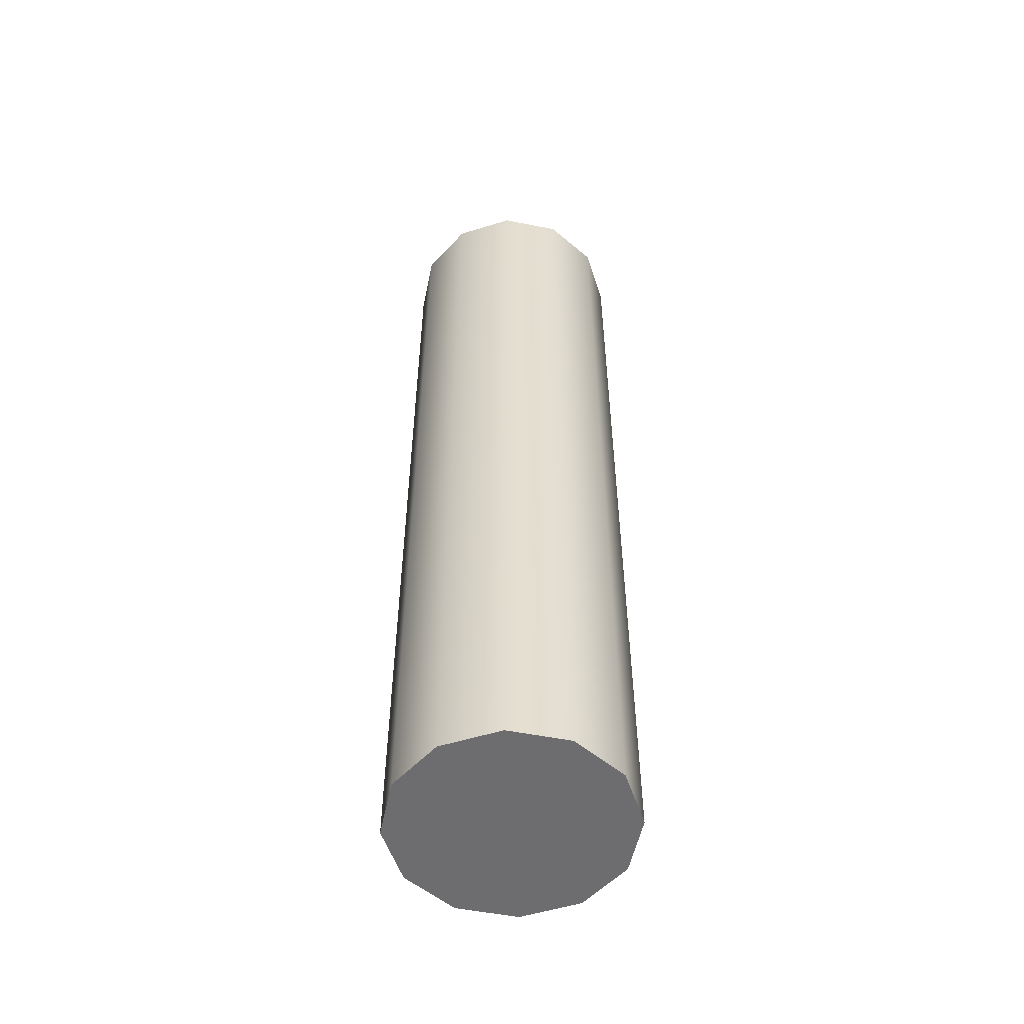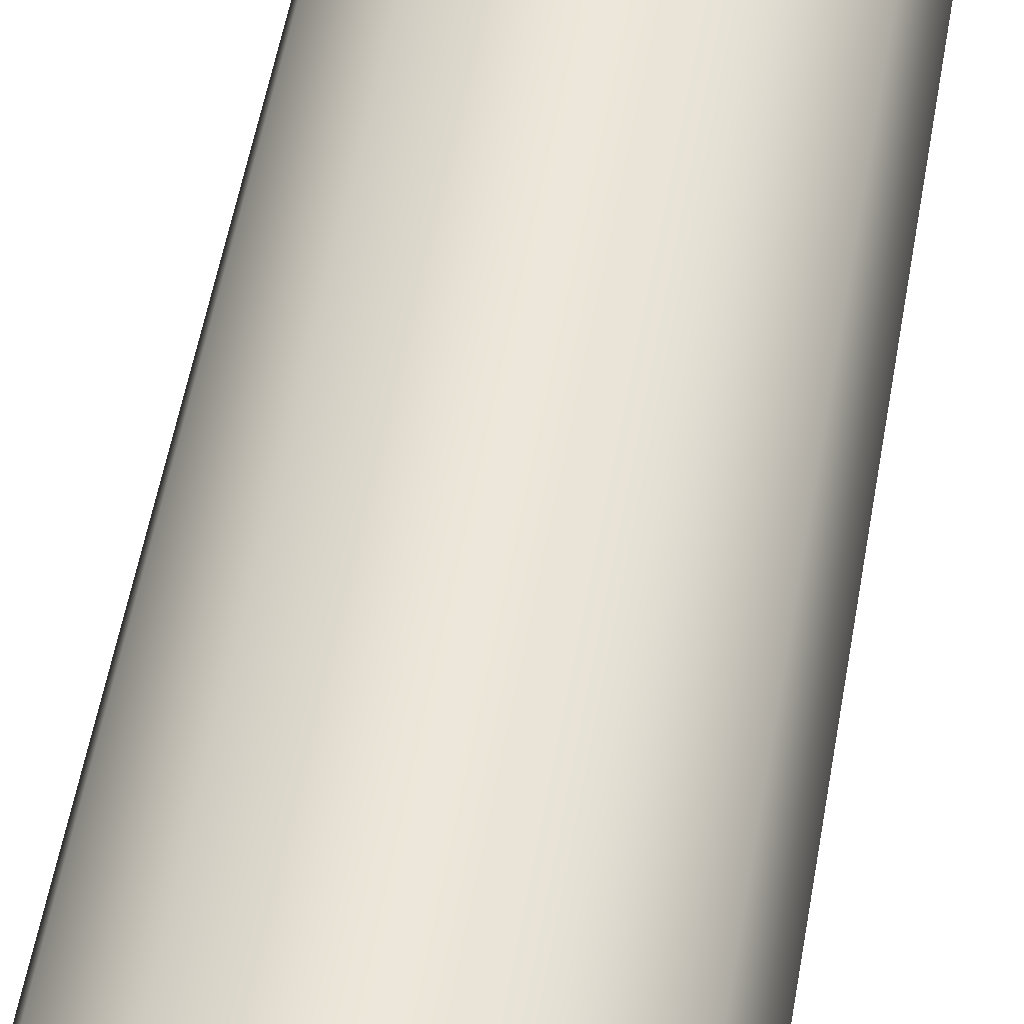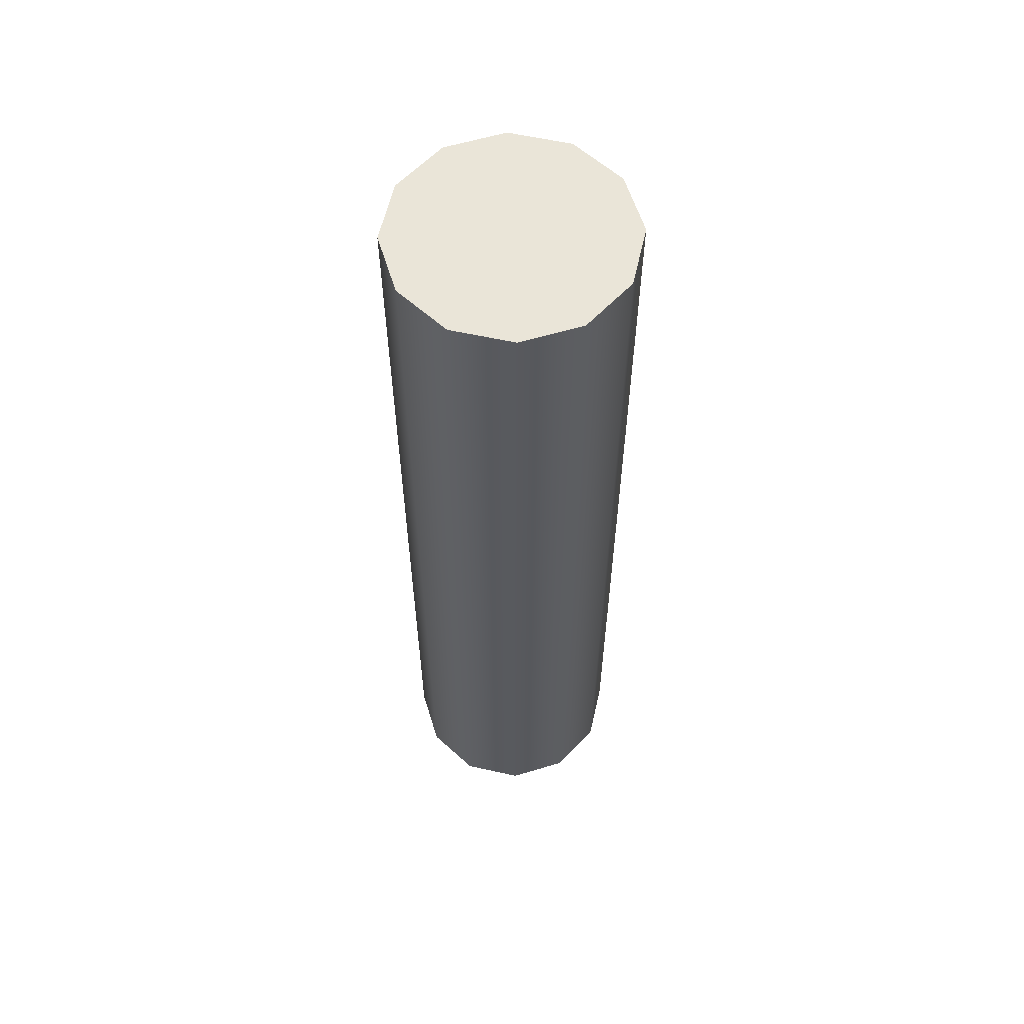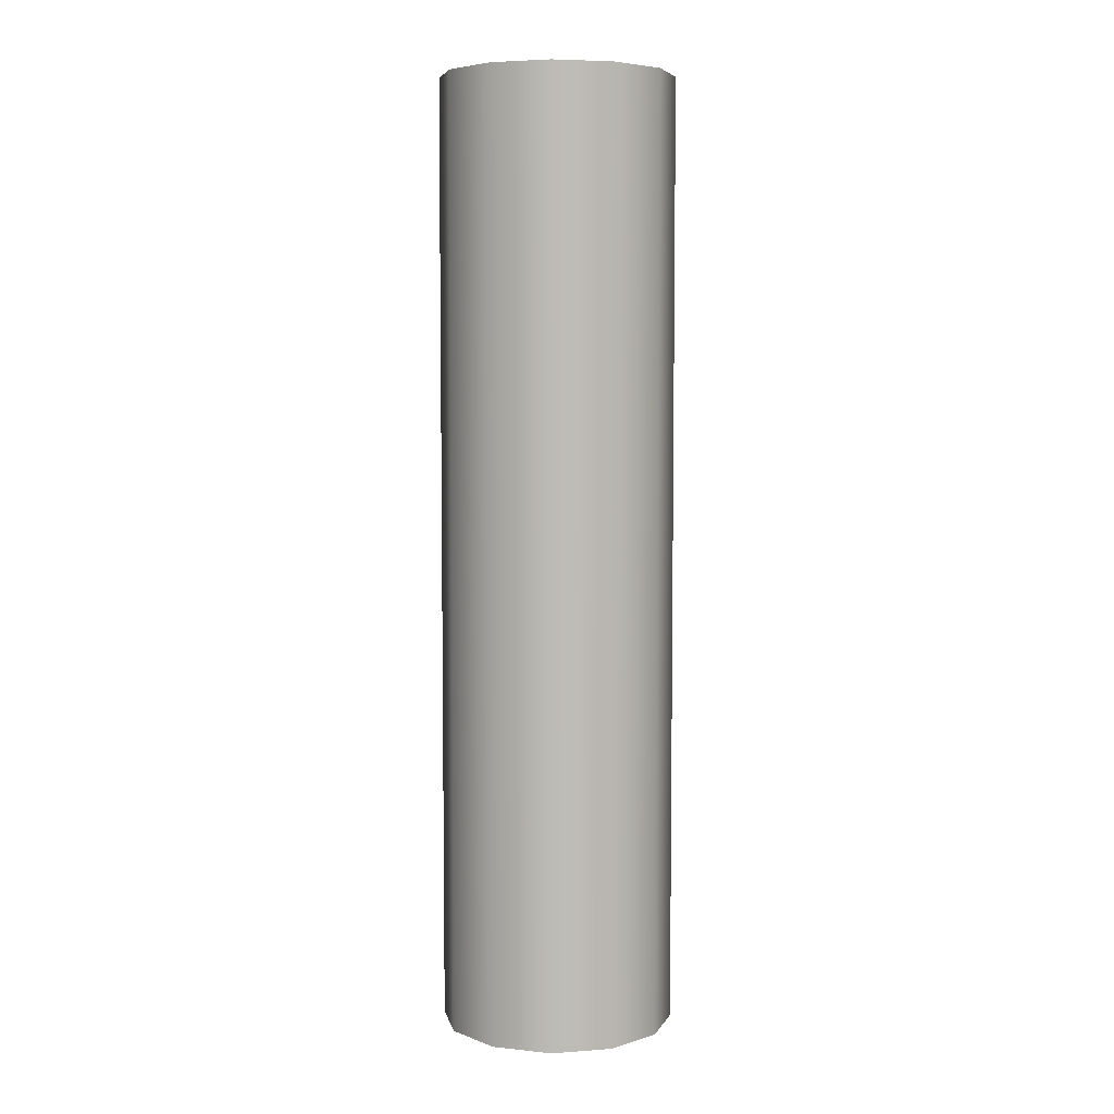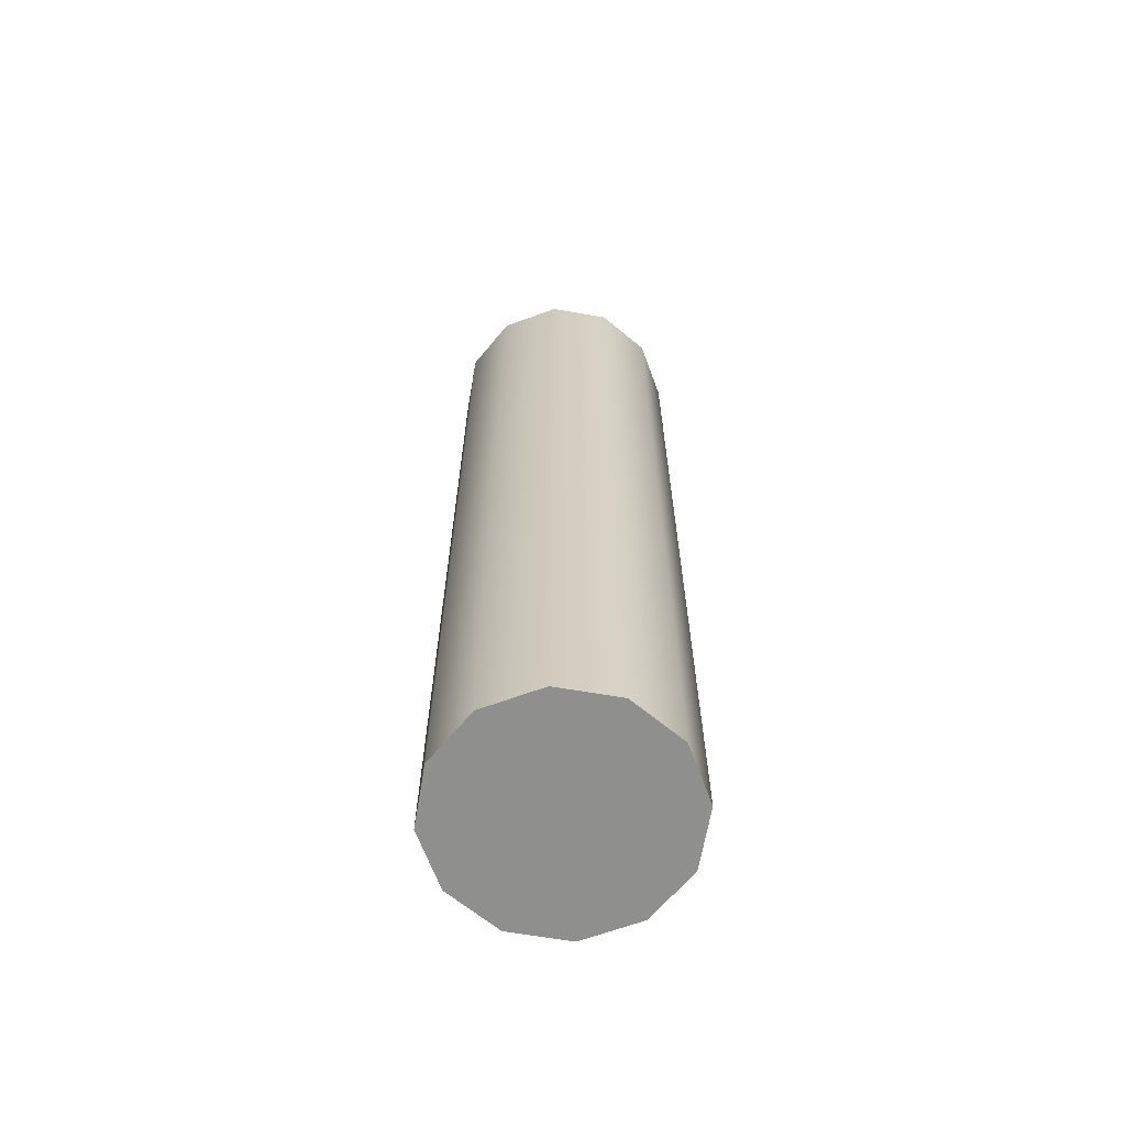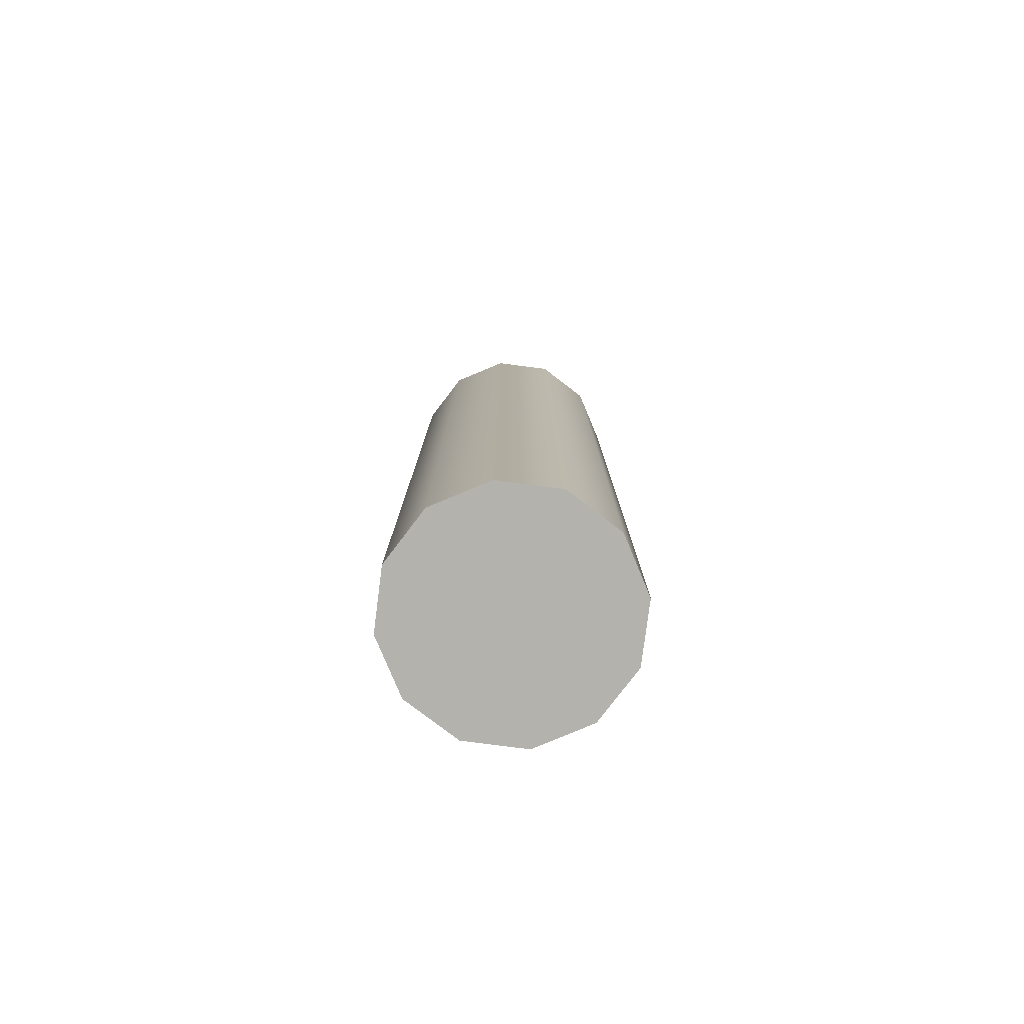
<metadata>
{"format":"obj","ext":"obj","renderer":"f3d","projection":"perspective","resolution":1024,"background":"white","views":[{"elev":-54.1,"azim":-86.8,"up":"+Y"},{"elev":46.8,"azim":8.9,"up":"+Z"},{"elev":59.4,"azim":-92.2,"up":"+Y"},{"elev":5.8,"azim":-147.3,"up":"+Y"},{"elev":-65.3,"azim":-114.8,"up":"+Y"},{"elev":-79.4,"azim":67.7,"up":"+Y"}]}
</metadata>
<code>
g muzzle_12g_me_muzzle_adapter_cylinder_12g_LOD1
v -0.009586 0.0274 -0.005698
v -0.009586 -0.0626 -0.005698
v -0.005534 -0.0626 -0.009749
v -0.005534 0.0274 -0.009749
v -9.537e-09 -0.0626 -0.01123
v -9.537e-09 0.0274 -0.01123
v -0.01107 0.0274 -0.0001633
v -0.01107 -0.0626 -0.0001634
v -0.009586 0.0274 0.005371
v -0.009586 -0.0626 0.005371
v -0.005534 0.0274 0.009422
v -0.005534 -0.0626 0.009422
v -9.537e-09 0.0274 0.01091
v -7.153e-09 -0.0626 0.01091
v 0.005534 0.0274 0.009422
v 0.005534 -0.0626 0.009422
v 0.009586 0.0274 0.005371
v 0.009586 -0.0626 0.005371
v 0.01107 0.0274 -0.0001633
v 0.01107 -0.0626 -0.0001634
v 0.009586 0.0274 -0.005698
v 0.009586 -0.0626 -0.005698
v 0.005534 0.0274 -0.009749
v 0.005534 -0.0626 -0.009749
v -9.537e-09 0.0274 -0.01123
v -9.537e-09 -0.0626 -0.01123
v 0.01107 0.0274 -0.0001633
v 0.009586 0.0274 0.005371
v -9.537e-09 0.0274 -0.01123
v 0.005534 0.0274 0.009422
v -9.537e-09 0.0274 0.01091
v -0.005534 0.0274 0.009422
v -0.009586 0.0274 0.005371
v -0.01107 0.0274 -0.0001633
v -0.009586 0.0274 -0.005698
v 0.009586 0.0274 -0.005698
v 0.005534 0.0274 -0.009749
v -0.005534 0.0274 -0.009749
v 0.005534 -0.0626 0.009422
v 0.009586 -0.0626 0.005371
v -9.537e-09 -0.0626 -0.01123
v 0.01107 -0.0626 -0.0001634
v 0.009586 -0.0626 -0.005698
v 0.005534 -0.0626 -0.009749
v -7.153e-09 -0.0626 0.01091
v -0.005534 -0.0626 0.009422
v -0.009586 -0.0626 0.005371
v -0.01107 -0.0626 -0.0001634
v -0.009586 -0.0626 -0.005698
v -0.005534 -0.0626 -0.009749
g muzzle_12g_me_muzzle_adapter_cylinder_12g_LOD1_0
f 3 2 1
f 4 3 1
f 5 3 4
f 6 5 4
f 1 2 7
f 2 8 7
f 7 8 9
f 8 10 9
f 9 10 11
f 10 12 11
f 11 12 13
f 12 14 13
f 13 14 15
f 14 16 15
f 15 16 17
f 16 18 17
f 17 18 19
f 18 20 19
f 19 20 21
f 20 22 21
f 21 22 23
f 22 24 23
f 23 24 25
f 24 26 25
f 29 28 27
f 30 28 29
f 31 30 29
f 32 31 29
f 33 32 29
f 34 33 29
f 34 29 35
f 29 27 36
f 29 36 37
f 29 38 35
f 41 40 39
f 42 40 41
f 43 42 41
f 44 43 41
f 39 45 41
f 45 46 41
f 41 46 47
f 41 47 48
f 41 48 49
f 50 41 49

</code>
